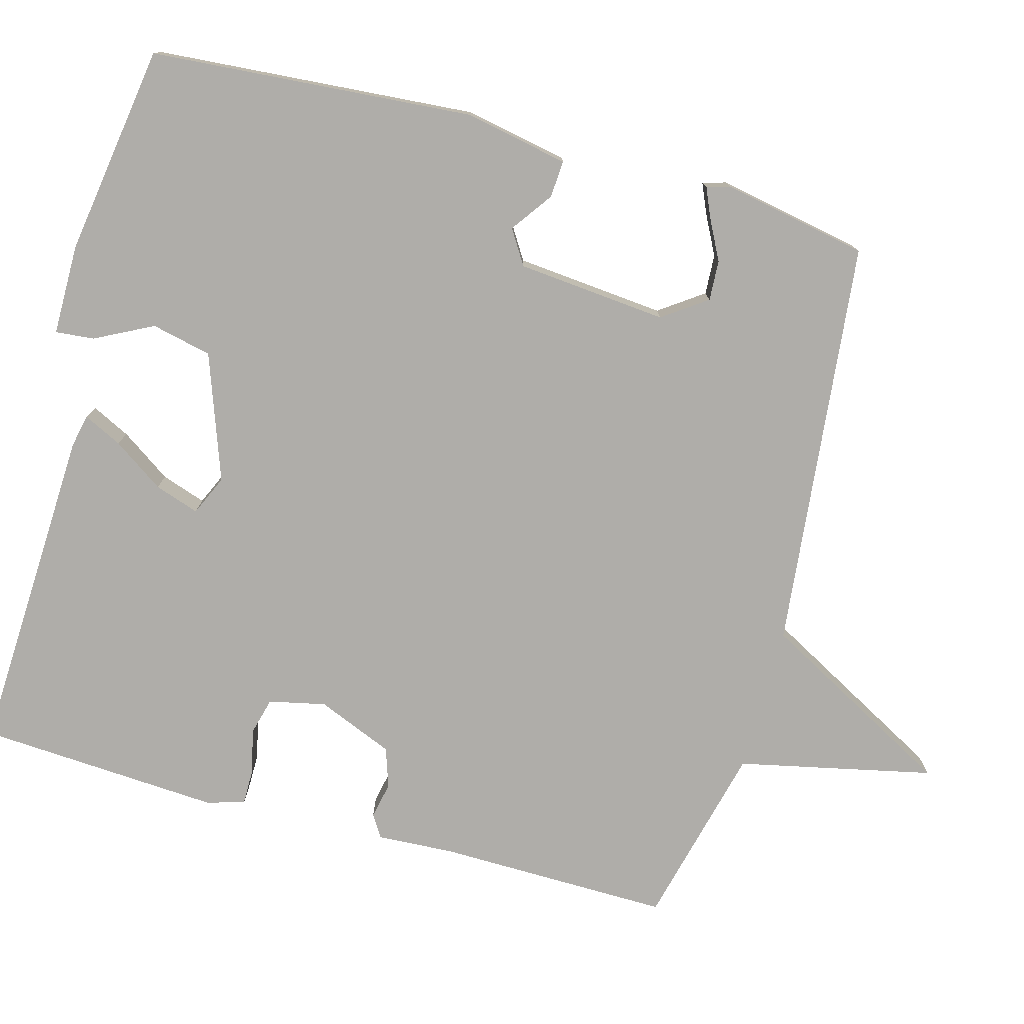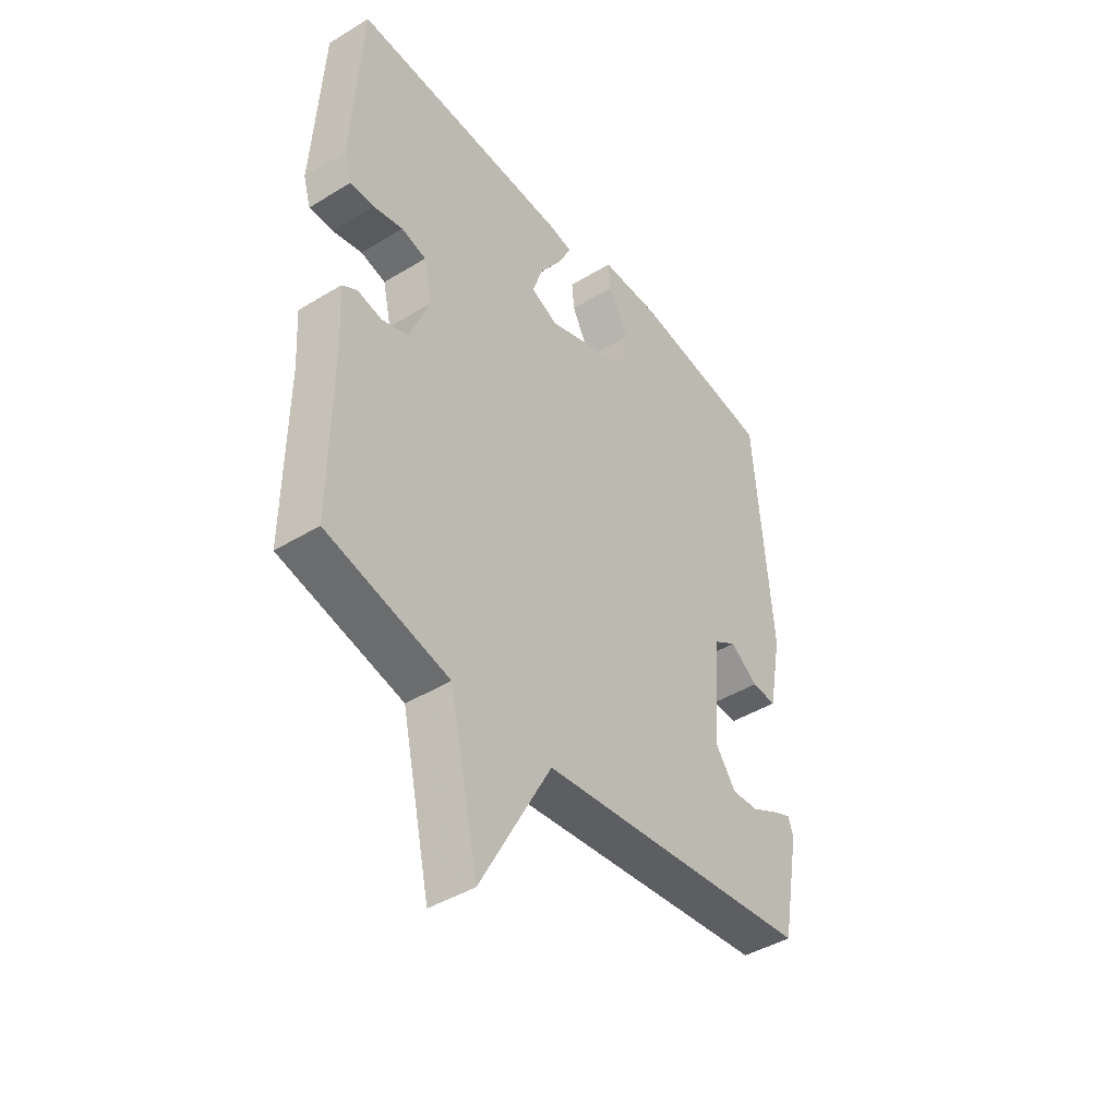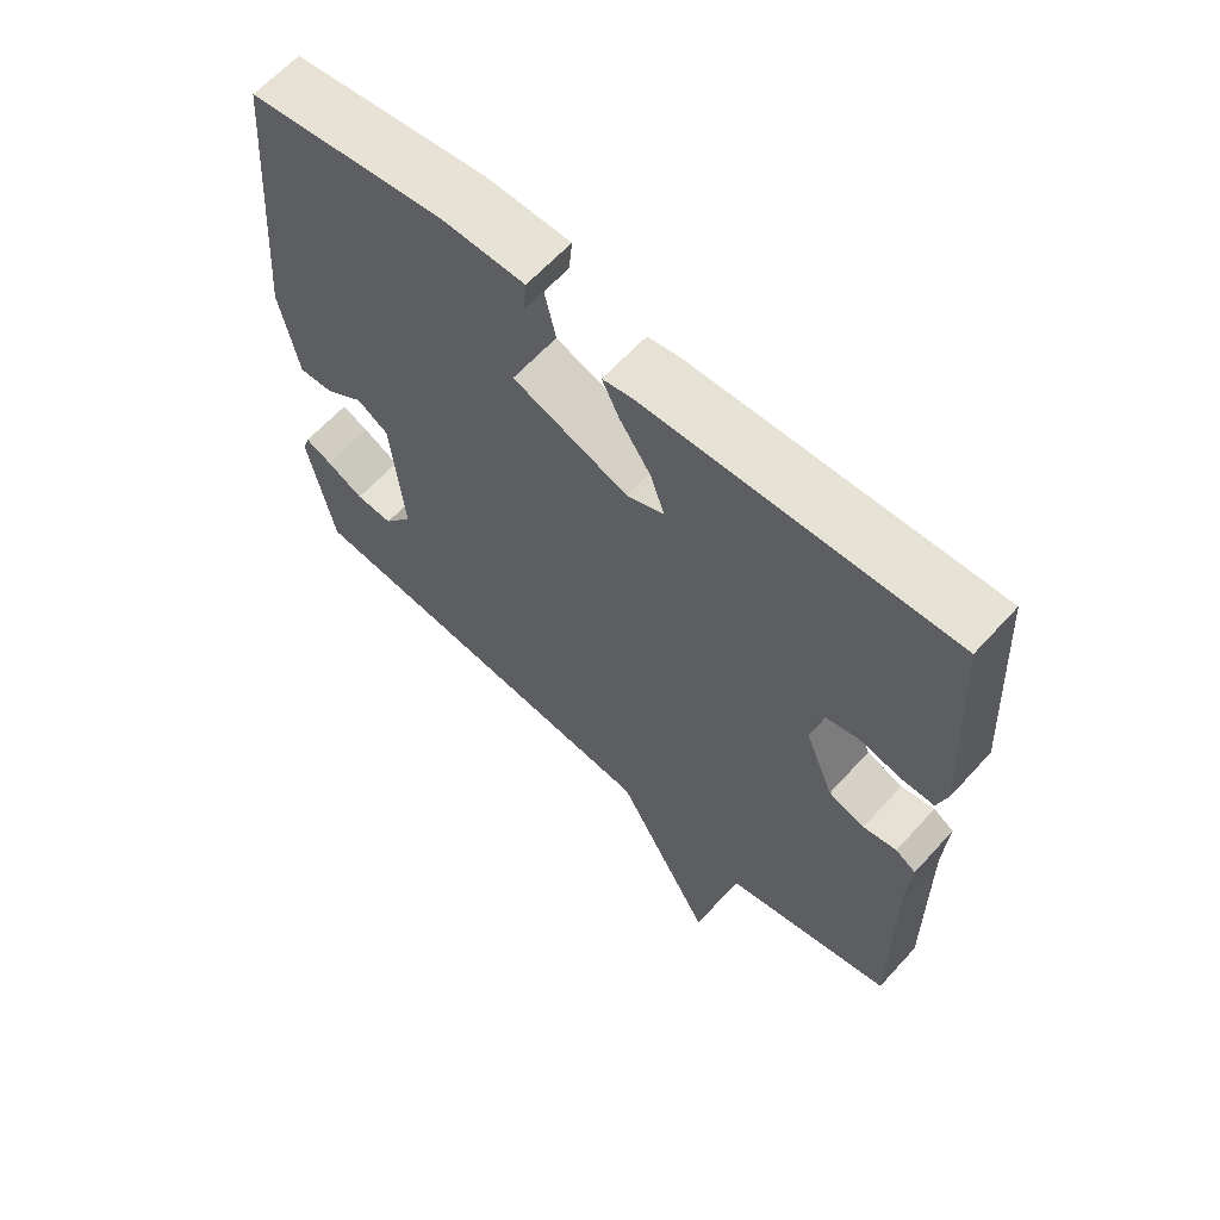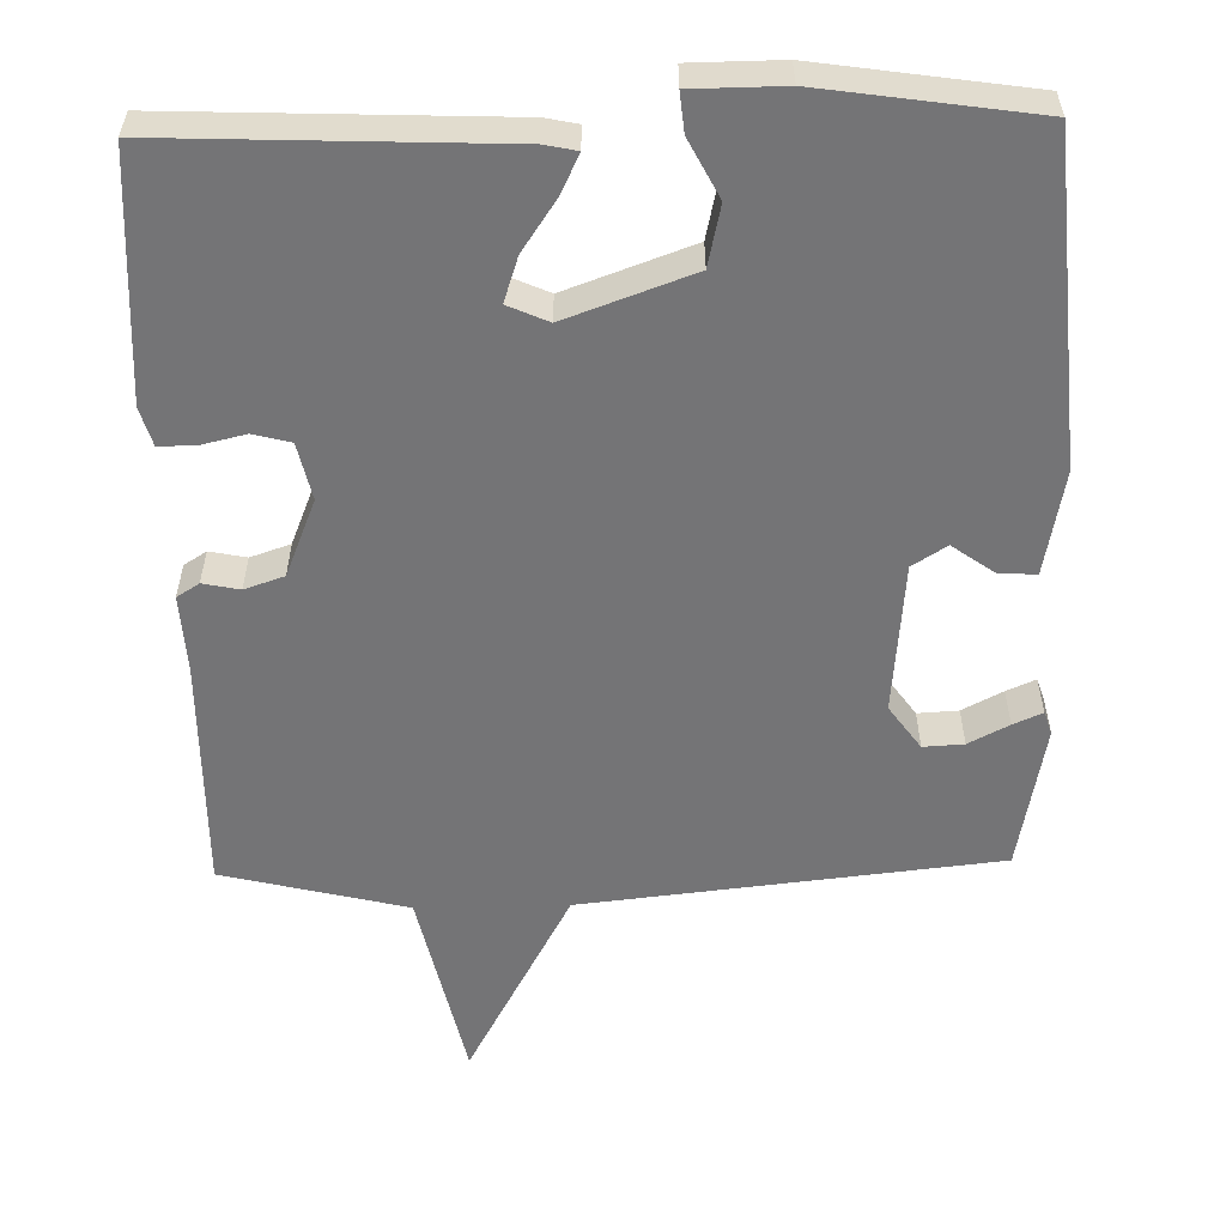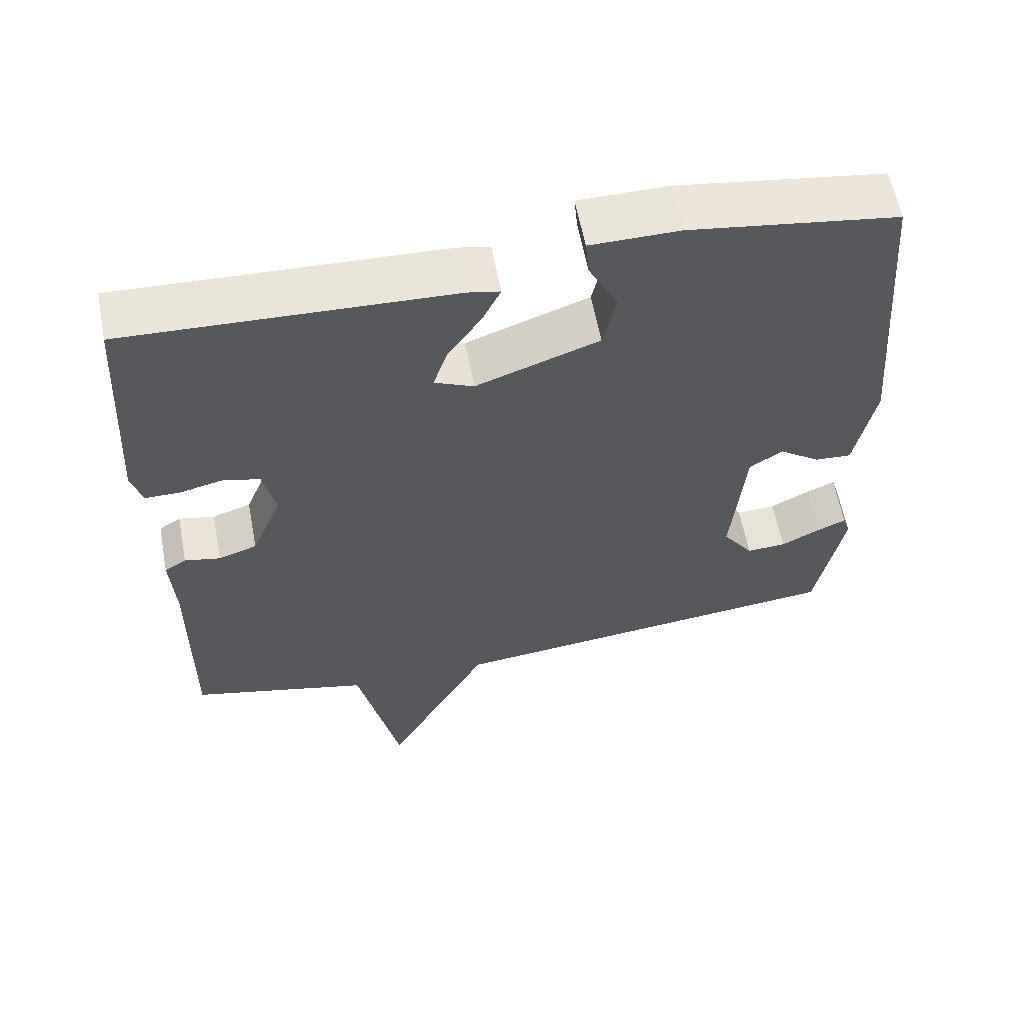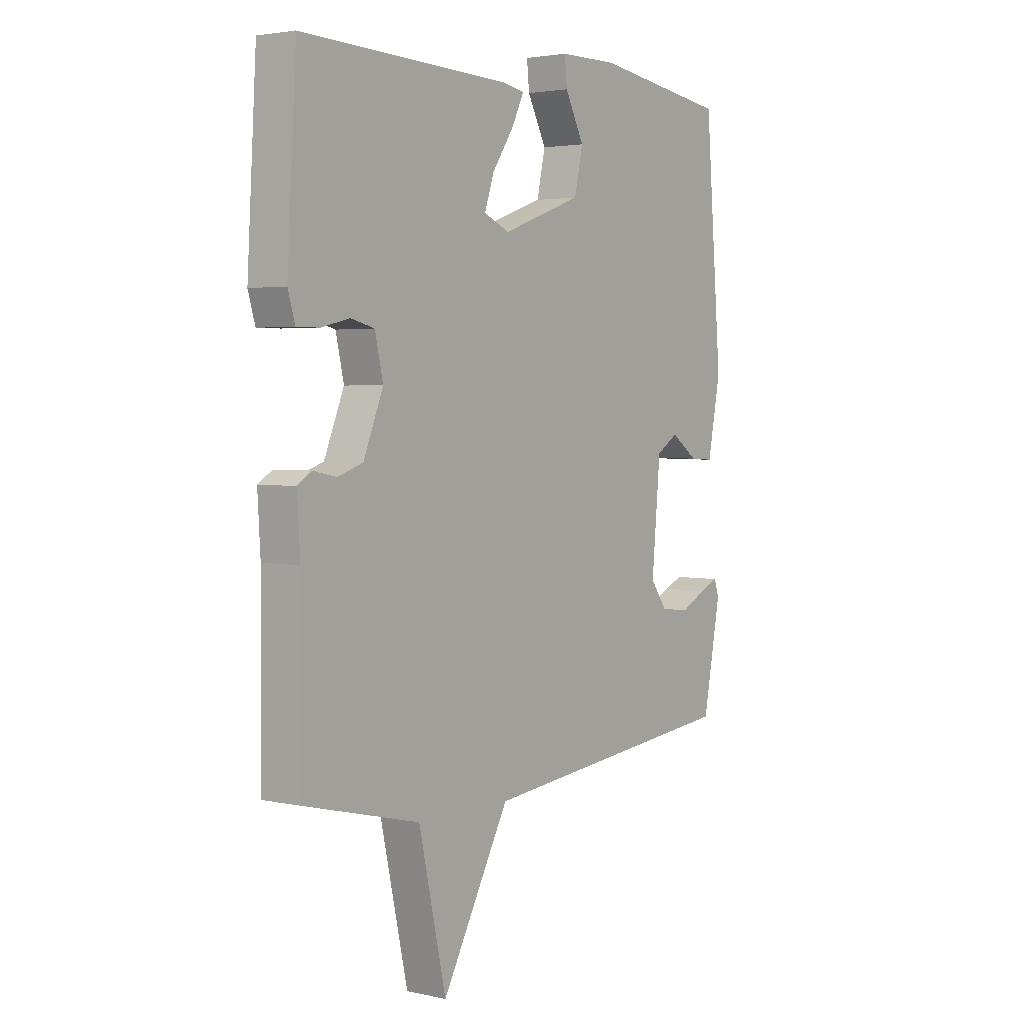
<metadata>
{"format":"obj","ext":"obj","renderer":"f3d","projection":"perspective","resolution":1024,"background":"white","views":[{"elev":-77.4,"azim":74.5,"up":"+Y"},{"elev":-43.5,"azim":-54.2,"up":"+Z"},{"elev":63.4,"azim":-137.7,"up":"+Z"},{"elev":-56.3,"azim":1.3,"up":"+Y"},{"elev":60.0,"azim":-10.7,"up":"+Z"},{"elev":3.1,"azim":-53.3,"up":"+Z"}]}
</metadata>
<code>
v -0.5 0.07 0.5
v -0.055 0.07 0.482
v -0.011 0.07 0.473
v -0.036 0.07 0.421
v -0.082 0.07 0.353
v -0.102 0.07 0.293
v -0.048 0.07 0.269
v 0.121 0.07 0.33
v 0.139 0.07 0.411
v 0.099 0.07 0.489
v 0.094 0.07 0.541
v 0.216 0.07 0.542
v 0.5 0.07 0.5
v 0.535 0.07 0.066
v 0.508 0.07 -0.074
v 0.458 0.07 -0.071
v 0.402 0.07 -0.031
v 0.356 0.07 -0.06
v 0.338 0.07 -0.262
v 0.38 0.07 -0.321
v 0.434 0.07 -0.318
v 0.488 0.07 -0.29
v 0.527 0.07 -0.273
v 0.537 0.07 -0.304
v 0.5 0.07 -0.5
v -0.054 0.07 -0.56
v -0.196 0.07 -0.822
v -0.254 0.07 -0.56
v -0.5 0.07 -0.5
v -0.497 0.07 -0.186
v -0.503 0.07 -0.083
v -0.473 0.07 -0.064
v -0.424 0.07 -0.074
v -0.371 0.07 -0.056
v -0.329 0.07 0.047
v -0.346 0.07 0.123
v -0.396 0.07 0.136
v -0.456 0.07 0.122
v -0.504 0.07 0.122
v -0.519 0.07 0.173
v -0.5 0 0.5
v -0.055 0 0.482
v -0.011 0 0.473
v -0.036 0 0.421
v -0.082 0 0.353
v -0.102 0 0.293
v -0.048 0 0.269
v 0.121 0 0.33
v 0.139 0 0.411
v 0.099 0 0.489
v 0.094 0 0.541
v 0.216 0 0.542
v 0.5 0 0.5
v 0.535 0 0.066
v 0.508 0 -0.074
v 0.458 0 -0.071
v 0.402 0 -0.031
v 0.356 0 -0.06
v 0.338 0 -0.262
v 0.38 0 -0.321
v 0.434 0 -0.318
v 0.488 0 -0.29
v 0.527 0 -0.273
v 0.537 0 -0.304
v 0.5 0 -0.5
v -0.054 0 -0.56
v -0.196 0 -0.822
v -0.254 0 -0.56
v -0.5 0 -0.5
v -0.497 0 -0.186
v -0.503 0 -0.083
v -0.473 0 -0.064
v -0.424 0 -0.074
v -0.371 0 -0.056
v -0.329 0 0.047
v -0.346 0 0.123
v -0.396 0 0.136
v -0.456 0 0.122
v -0.504 0 0.122
v -0.519 0 0.173
f 3 4 5
f 2 3 5
f 1 2 5
f 40 1 5
f 39 40 5
f 38 39 5
f 37 38 5
f 36 37 5 6
f 35 36 6 7
f 34 35 7 8
f 30 31 32 33
f 30 33 34
f 29 30 34
f 28 29 34
f 26 27 28
f 26 28 34 8
f 23 24 25
f 22 23 25
f 21 22 25
f 20 21 25 26
f 19 20 26
f 26 8 9
f 19 26 9
f 18 19 9
f 15 16 17
f 14 15 17
f 13 14 17
f 12 13 17
f 11 12 17
f 10 11 17
f 9 10 17
f 9 17 18
f 45 44 43
f 45 43 42
f 45 42 41
f 45 41 80
f 45 80 79
f 45 79 78
f 45 78 77
f 46 45 77 76
f 47 46 76 75
f 48 47 75 74
f 73 72 71 70
f 74 73 70
f 74 70 69
f 74 69 68
f 68 67 66
f 48 74 68 66
f 65 64 63
f 65 63 62
f 65 62 61
f 66 65 61 60
f 66 60 59
f 49 48 66
f 49 66 59
f 49 59 58
f 57 56 55
f 57 55 54
f 57 54 53
f 57 53 52
f 57 52 51
f 57 51 50
f 57 50 49
f 58 57 49
f 1 41 42 2
f 2 42 43 3
f 3 43 44 4
f 4 44 45 5
f 5 45 46 6
f 6 46 47 7
f 7 47 48 8
f 8 48 49 9
f 9 49 50 10
f 10 50 51 11
f 11 51 52 12
f 12 52 53 13
f 13 53 54 14
f 14 54 55 15
f 15 55 56 16
f 16 56 57 17
f 17 57 58 18
f 18 58 59 19
f 19 59 60 20
f 20 60 61 21
f 21 61 62 22
f 22 62 63 23
f 23 63 64 24
f 24 64 65 25
f 25 65 66 26
f 26 66 67 27
f 27 67 68 28
f 28 68 69 29
f 29 69 70 30
f 30 70 71 31
f 31 71 72 32
f 32 72 73 33
f 33 73 74 34
f 34 74 75 35
f 35 75 76 36
f 36 76 77 37
f 37 77 78 38
f 38 78 79 39
f 39 79 80 40
f 40 80 41 1

</code>
